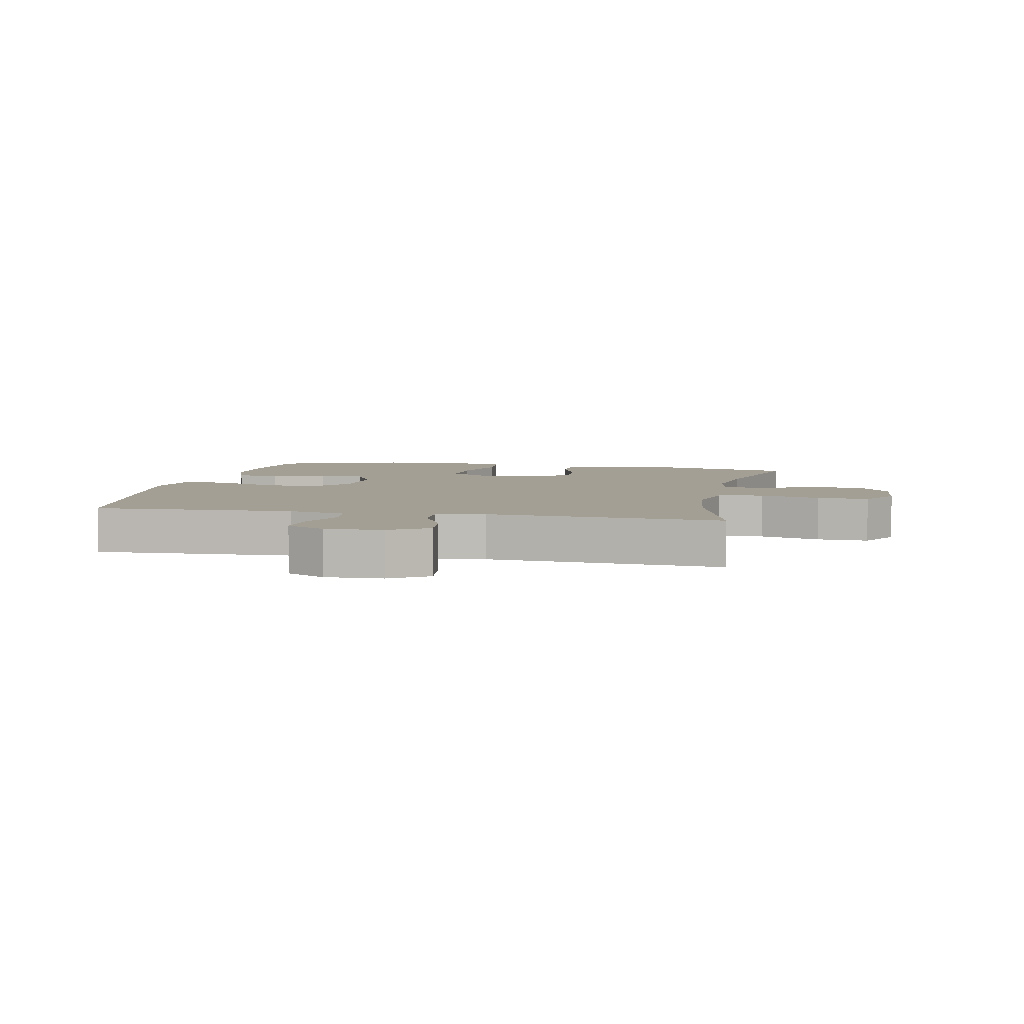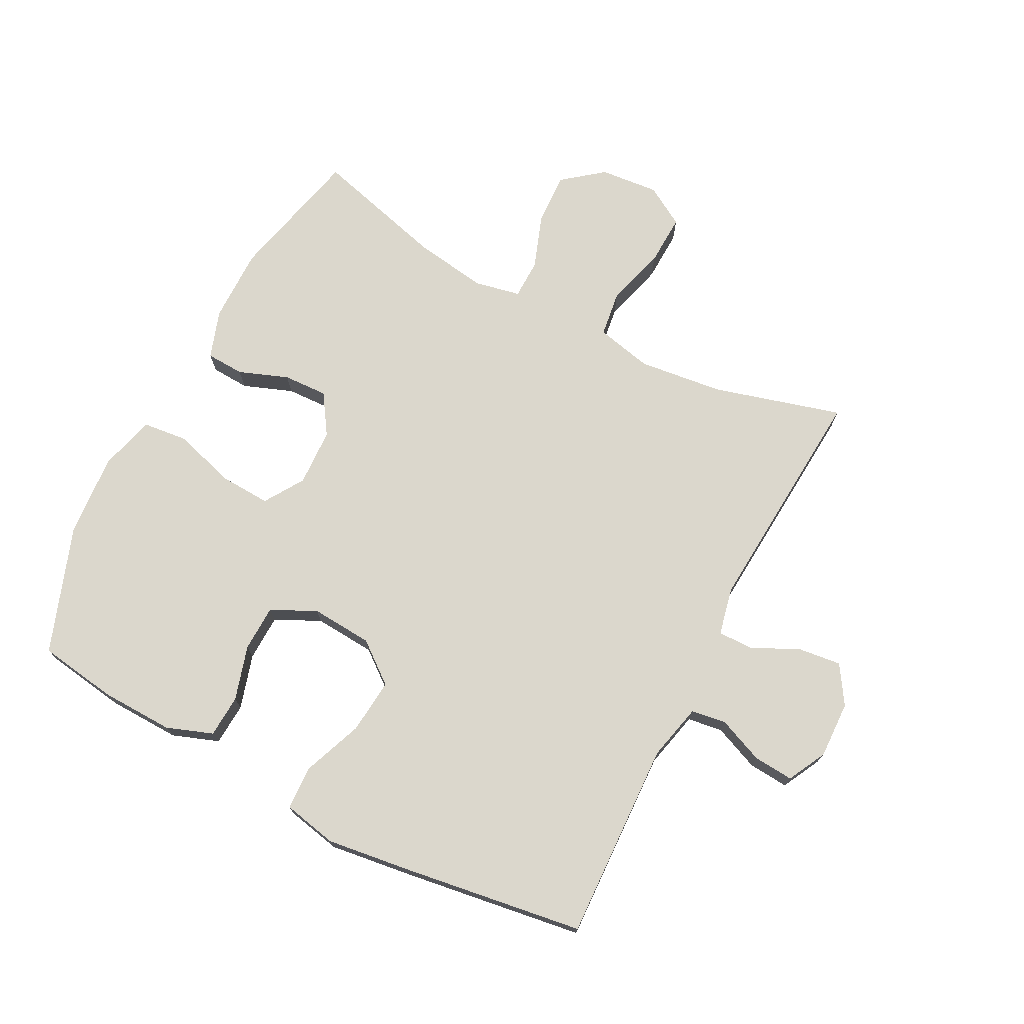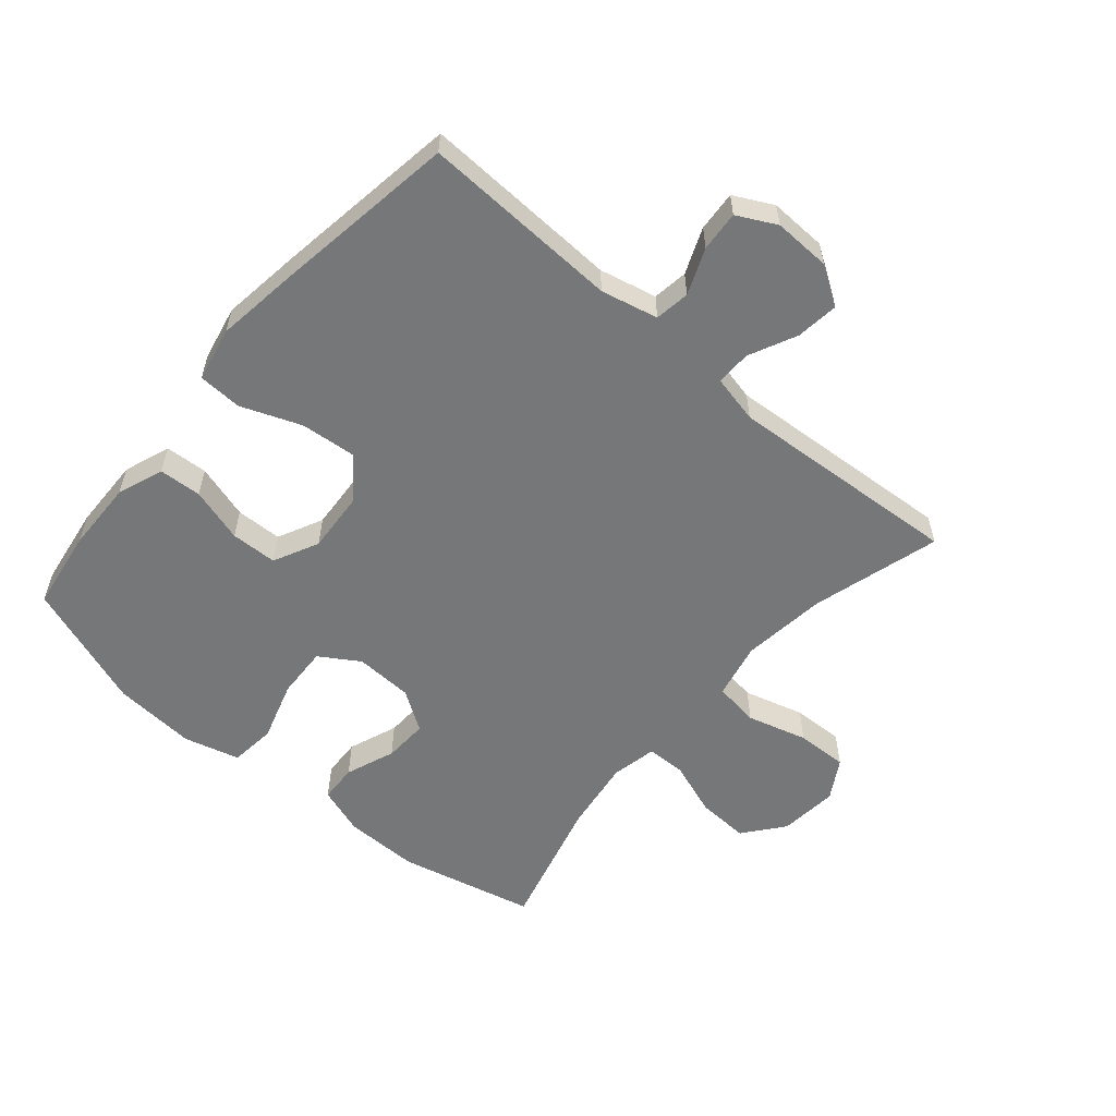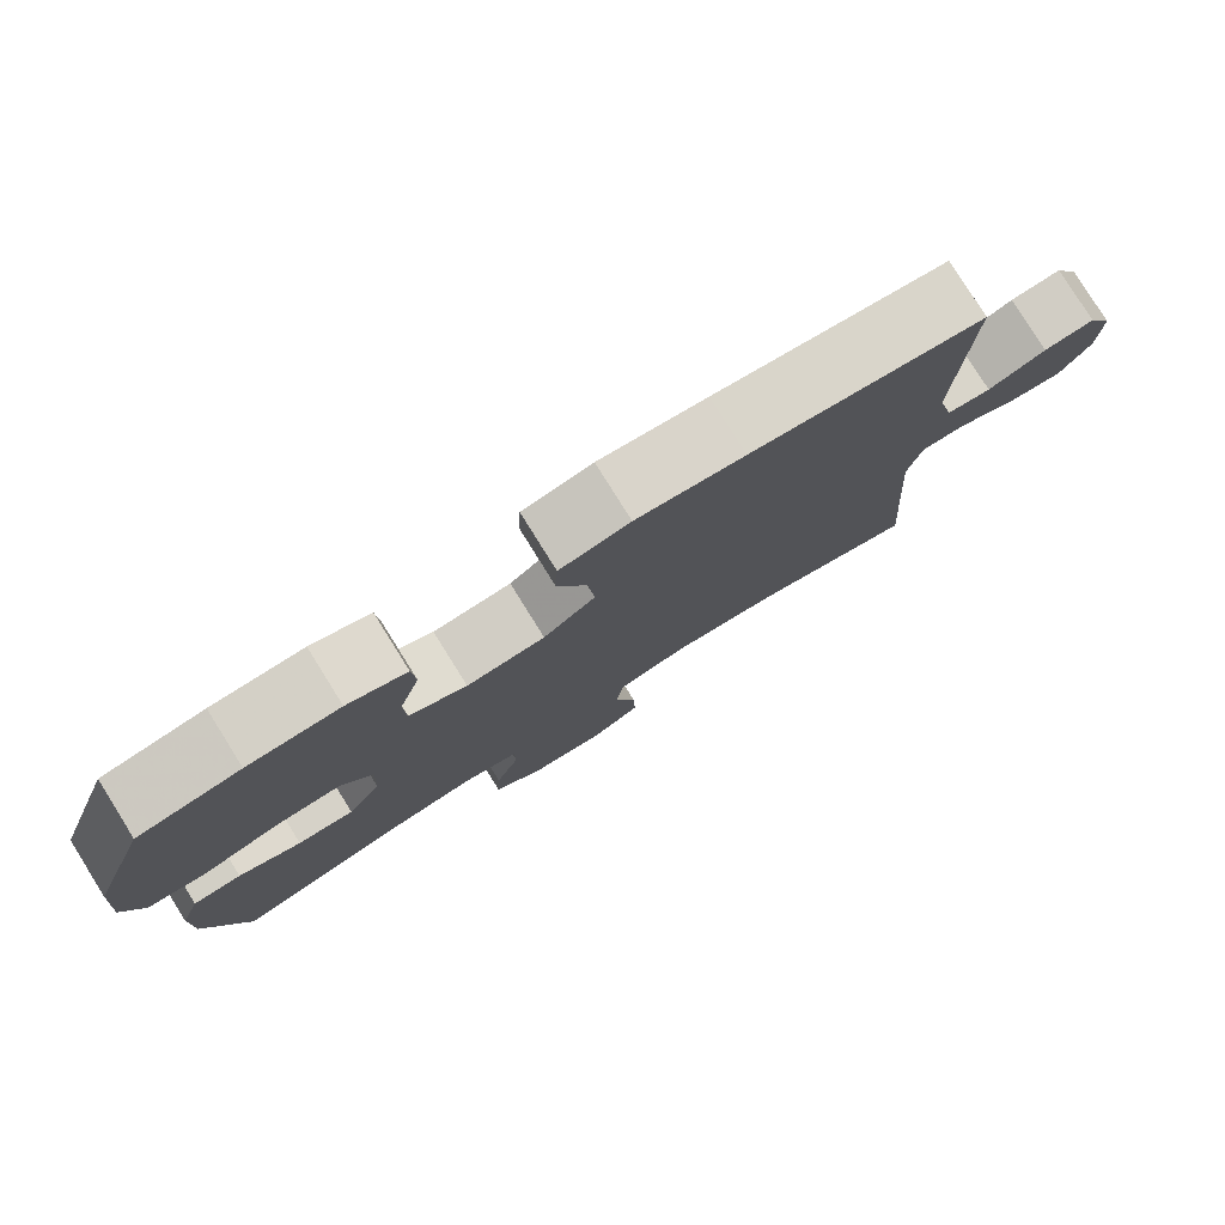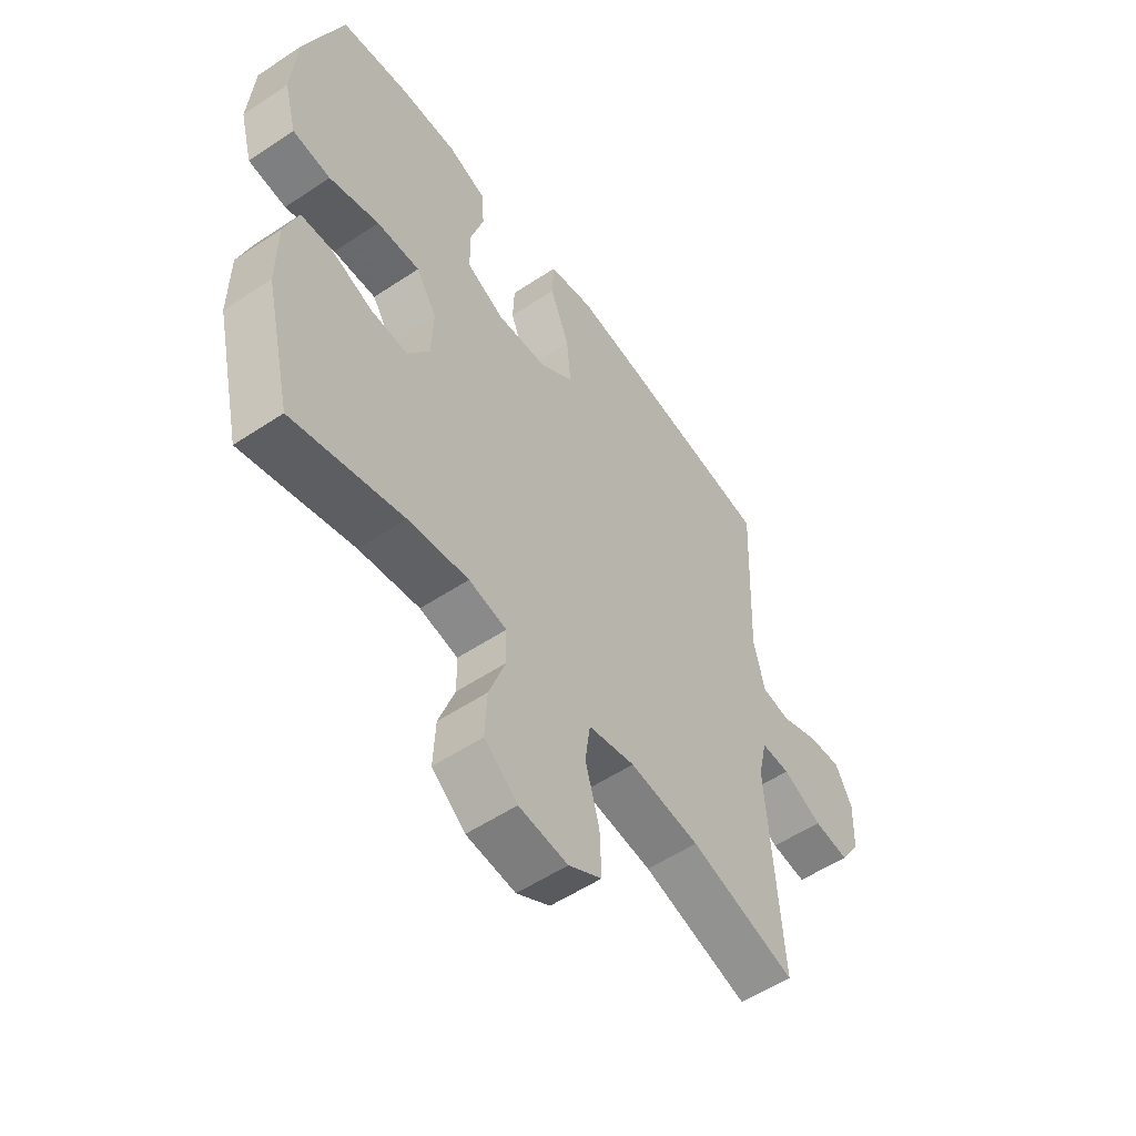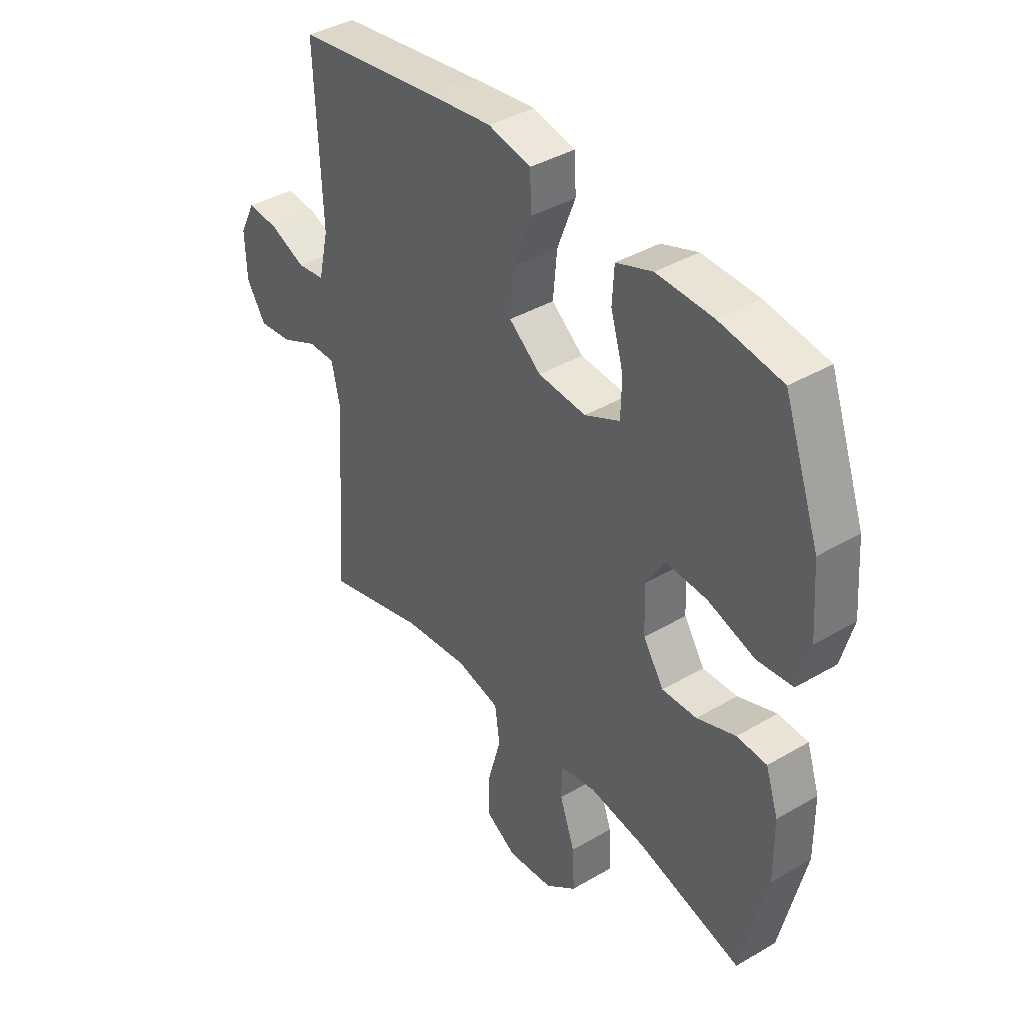
<metadata>
{"format":"obj","ext":"obj","renderer":"f3d","projection":"perspective","resolution":1024,"background":"white","views":[{"elev":5.5,"azim":101.5,"up":"+Y"},{"elev":73.2,"azim":27.5,"up":"+Y"},{"elev":-57.0,"azim":49.4,"up":"+Y"},{"elev":79.5,"azim":-32.0,"up":"+Z"},{"elev":-55.0,"azim":-54.9,"up":"+Z"},{"elev":39.6,"azim":-126.1,"up":"+Z"}]}
</metadata>
<code>
v 0.5 0.07 -0.5
v 0.295 0.07 -0.442
v 0.16 0.07 -0.426
v 0.07 0.07 -0.446
v 0.06 0.07 -0.518
v 0.087 0.07 -0.614
v 0.09 0.07 -0.696
v 0.026 0.07 -0.734
v -0.068 0.07 -0.725
v -0.132 0.07 -0.674
v -0.128 0.07 -0.591
v -0.097 0.07 -0.504
v -0.098 0.07 -0.441
v -0.171 0.07 -0.426
v -0.287 0.07 -0.443
v -0.5 0.07 -0.5
v -0.551 0.07 -0.283
v -0.55 0.07 -0.164
v -0.524 0.07 -0.087
v -0.463 0.07 -0.084
v -0.384 0.07 -0.114
v -0.313 0.07 -0.117
v -0.271 0.07 -0.053
v -0.267 0.07 0.039
v -0.307 0.07 0.102
v -0.39 0.07 0.098
v -0.486 0.07 0.068
v -0.559 0.07 0.076
v -0.583 0.07 0.165
v -0.573 0.07 0.297
v -0.5 0.07 0.5
v -0.373 0.07 0.519
v -0.258 0.07 0.522
v -0.184 0.07 0.495
v -0.18 0.07 0.427
v -0.206 0.07 0.34
v -0.204 0.07 0.266
v -0.132 0.07 0.231
v -0.034 0.07 0.238
v 0.031 0.07 0.289
v 0.023 0.07 0.377
v -0.014 0.07 0.473
v -0.011 0.07 0.543
v 0.076 0.07 0.561
v 0.21 0.07 0.543
v 0.5 0.07 0.5
v 0.487 0.07 0.183
v 0.508 0.07 0.092
v 0.564 0.07 0.084
v 0.637 0.07 0.114
v 0.701 0.07 0.119
v 0.733 0.07 0.057
v 0.73 0.07 -0.034
v 0.691 0.07 -0.095
v 0.623 0.07 -0.087
v 0.547 0.07 -0.051
v 0.491 0.07 -0.05
v 0.474 0.07 -0.127
v 0.5 0 -0.5
v 0.295 0 -0.442
v 0.16 0 -0.426
v 0.07 0 -0.446
v 0.06 0 -0.518
v 0.087 0 -0.614
v 0.09 0 -0.696
v 0.026 0 -0.734
v -0.068 0 -0.725
v -0.132 0 -0.674
v -0.128 0 -0.591
v -0.097 0 -0.504
v -0.098 0 -0.441
v -0.171 0 -0.426
v -0.287 0 -0.443
v -0.5 0 -0.5
v -0.551 0 -0.283
v -0.55 0 -0.164
v -0.524 0 -0.087
v -0.463 0 -0.084
v -0.384 0 -0.114
v -0.313 0 -0.117
v -0.271 0 -0.053
v -0.267 0 0.039
v -0.307 0 0.102
v -0.39 0 0.098
v -0.486 0 0.068
v -0.559 0 0.076
v -0.583 0 0.165
v -0.573 0 0.297
v -0.5 0 0.5
v -0.373 0 0.519
v -0.258 0 0.522
v -0.184 0 0.495
v -0.18 0 0.427
v -0.206 0 0.34
v -0.204 0 0.266
v -0.132 0 0.231
v -0.034 0 0.238
v 0.031 0 0.289
v 0.023 0 0.377
v -0.014 0 0.473
v -0.011 0 0.543
v 0.076 0 0.561
v 0.21 0 0.543
v 0.5 0 0.5
v 0.487 0 0.183
v 0.508 0 0.092
v 0.564 0 0.084
v 0.637 0 0.114
v 0.701 0 0.119
v 0.733 0 0.057
v 0.73 0 -0.034
v 0.691 0 -0.095
v 0.623 0 -0.087
v 0.547 0 -0.051
v 0.491 0 -0.05
v 0.474 0 -0.127
f 54 55 56
f 53 54 56
f 52 53 56
f 51 52 56
f 50 51 56
f 49 50 56
f 48 49 56 57
f 47 48 57 58
f 46 47 58
f 45 46 58
f 44 45 58
f 43 44 58
f 42 43 58
f 41 42 58
f 34 35 36
f 33 34 36
f 32 33 36
f 31 32 36
f 30 31 36
f 29 30 36
f 28 29 36
f 27 28 36
f 26 27 36
f 25 26 36 37
f 24 25 37 38
f 19 20 21
f 18 19 21
f 17 18 21
f 16 17 21
f 15 16 21
f 14 15 21 22
f 13 14 22 23
f 10 11 12
f 9 10 12
f 8 9 12
f 7 8 12
f 6 7 12
f 5 6 12
f 4 5 12 13
f 24 38 39
f 23 24 39
f 13 23 39
f 4 13 39
f 3 4 39
f 58 1 2
f 41 58 2
f 40 41 2
f 2 3 39 40
f 114 113 112
f 114 112 111
f 114 111 110
f 114 110 109
f 114 109 108
f 114 108 107
f 115 114 107 106
f 116 115 106 105
f 116 105 104
f 116 104 103
f 116 103 102
f 116 102 101
f 116 101 100
f 116 100 99
f 94 93 92
f 94 92 91
f 94 91 90
f 94 90 89
f 94 89 88
f 94 88 87
f 94 87 86
f 94 86 85
f 94 85 84
f 95 94 84 83
f 96 95 83 82
f 79 78 77
f 79 77 76
f 79 76 75
f 79 75 74
f 79 74 73
f 80 79 73 72
f 81 80 72 71
f 70 69 68
f 70 68 67
f 70 67 66
f 70 66 65
f 70 65 64
f 70 64 63
f 71 70 63 62
f 97 96 82
f 97 82 81
f 97 81 71
f 97 71 62
f 97 62 61
f 60 59 116
f 60 116 99
f 60 99 98
f 98 97 61 60
f 1 59 60 2
f 2 60 61 3
f 3 61 62 4
f 4 62 63 5
f 5 63 64 6
f 6 64 65 7
f 7 65 66 8
f 8 66 67 9
f 9 67 68 10
f 10 68 69 11
f 11 69 70 12
f 12 70 71 13
f 13 71 72 14
f 14 72 73 15
f 15 73 74 16
f 16 74 75 17
f 17 75 76 18
f 18 76 77 19
f 19 77 78 20
f 20 78 79 21
f 21 79 80 22
f 22 80 81 23
f 23 81 82 24
f 24 82 83 25
f 25 83 84 26
f 26 84 85 27
f 27 85 86 28
f 28 86 87 29
f 29 87 88 30
f 30 88 89 31
f 31 89 90 32
f 32 90 91 33
f 33 91 92 34
f 34 92 93 35
f 35 93 94 36
f 36 94 95 37
f 37 95 96 38
f 38 96 97 39
f 39 97 98 40
f 40 98 99 41
f 41 99 100 42
f 42 100 101 43
f 43 101 102 44
f 44 102 103 45
f 45 103 104 46
f 46 104 105 47
f 47 105 106 48
f 48 106 107 49
f 49 107 108 50
f 50 108 109 51
f 51 109 110 52
f 52 110 111 53
f 53 111 112 54
f 54 112 113 55
f 55 113 114 56
f 56 114 115 57
f 57 115 116 58
f 58 116 59 1

</code>
